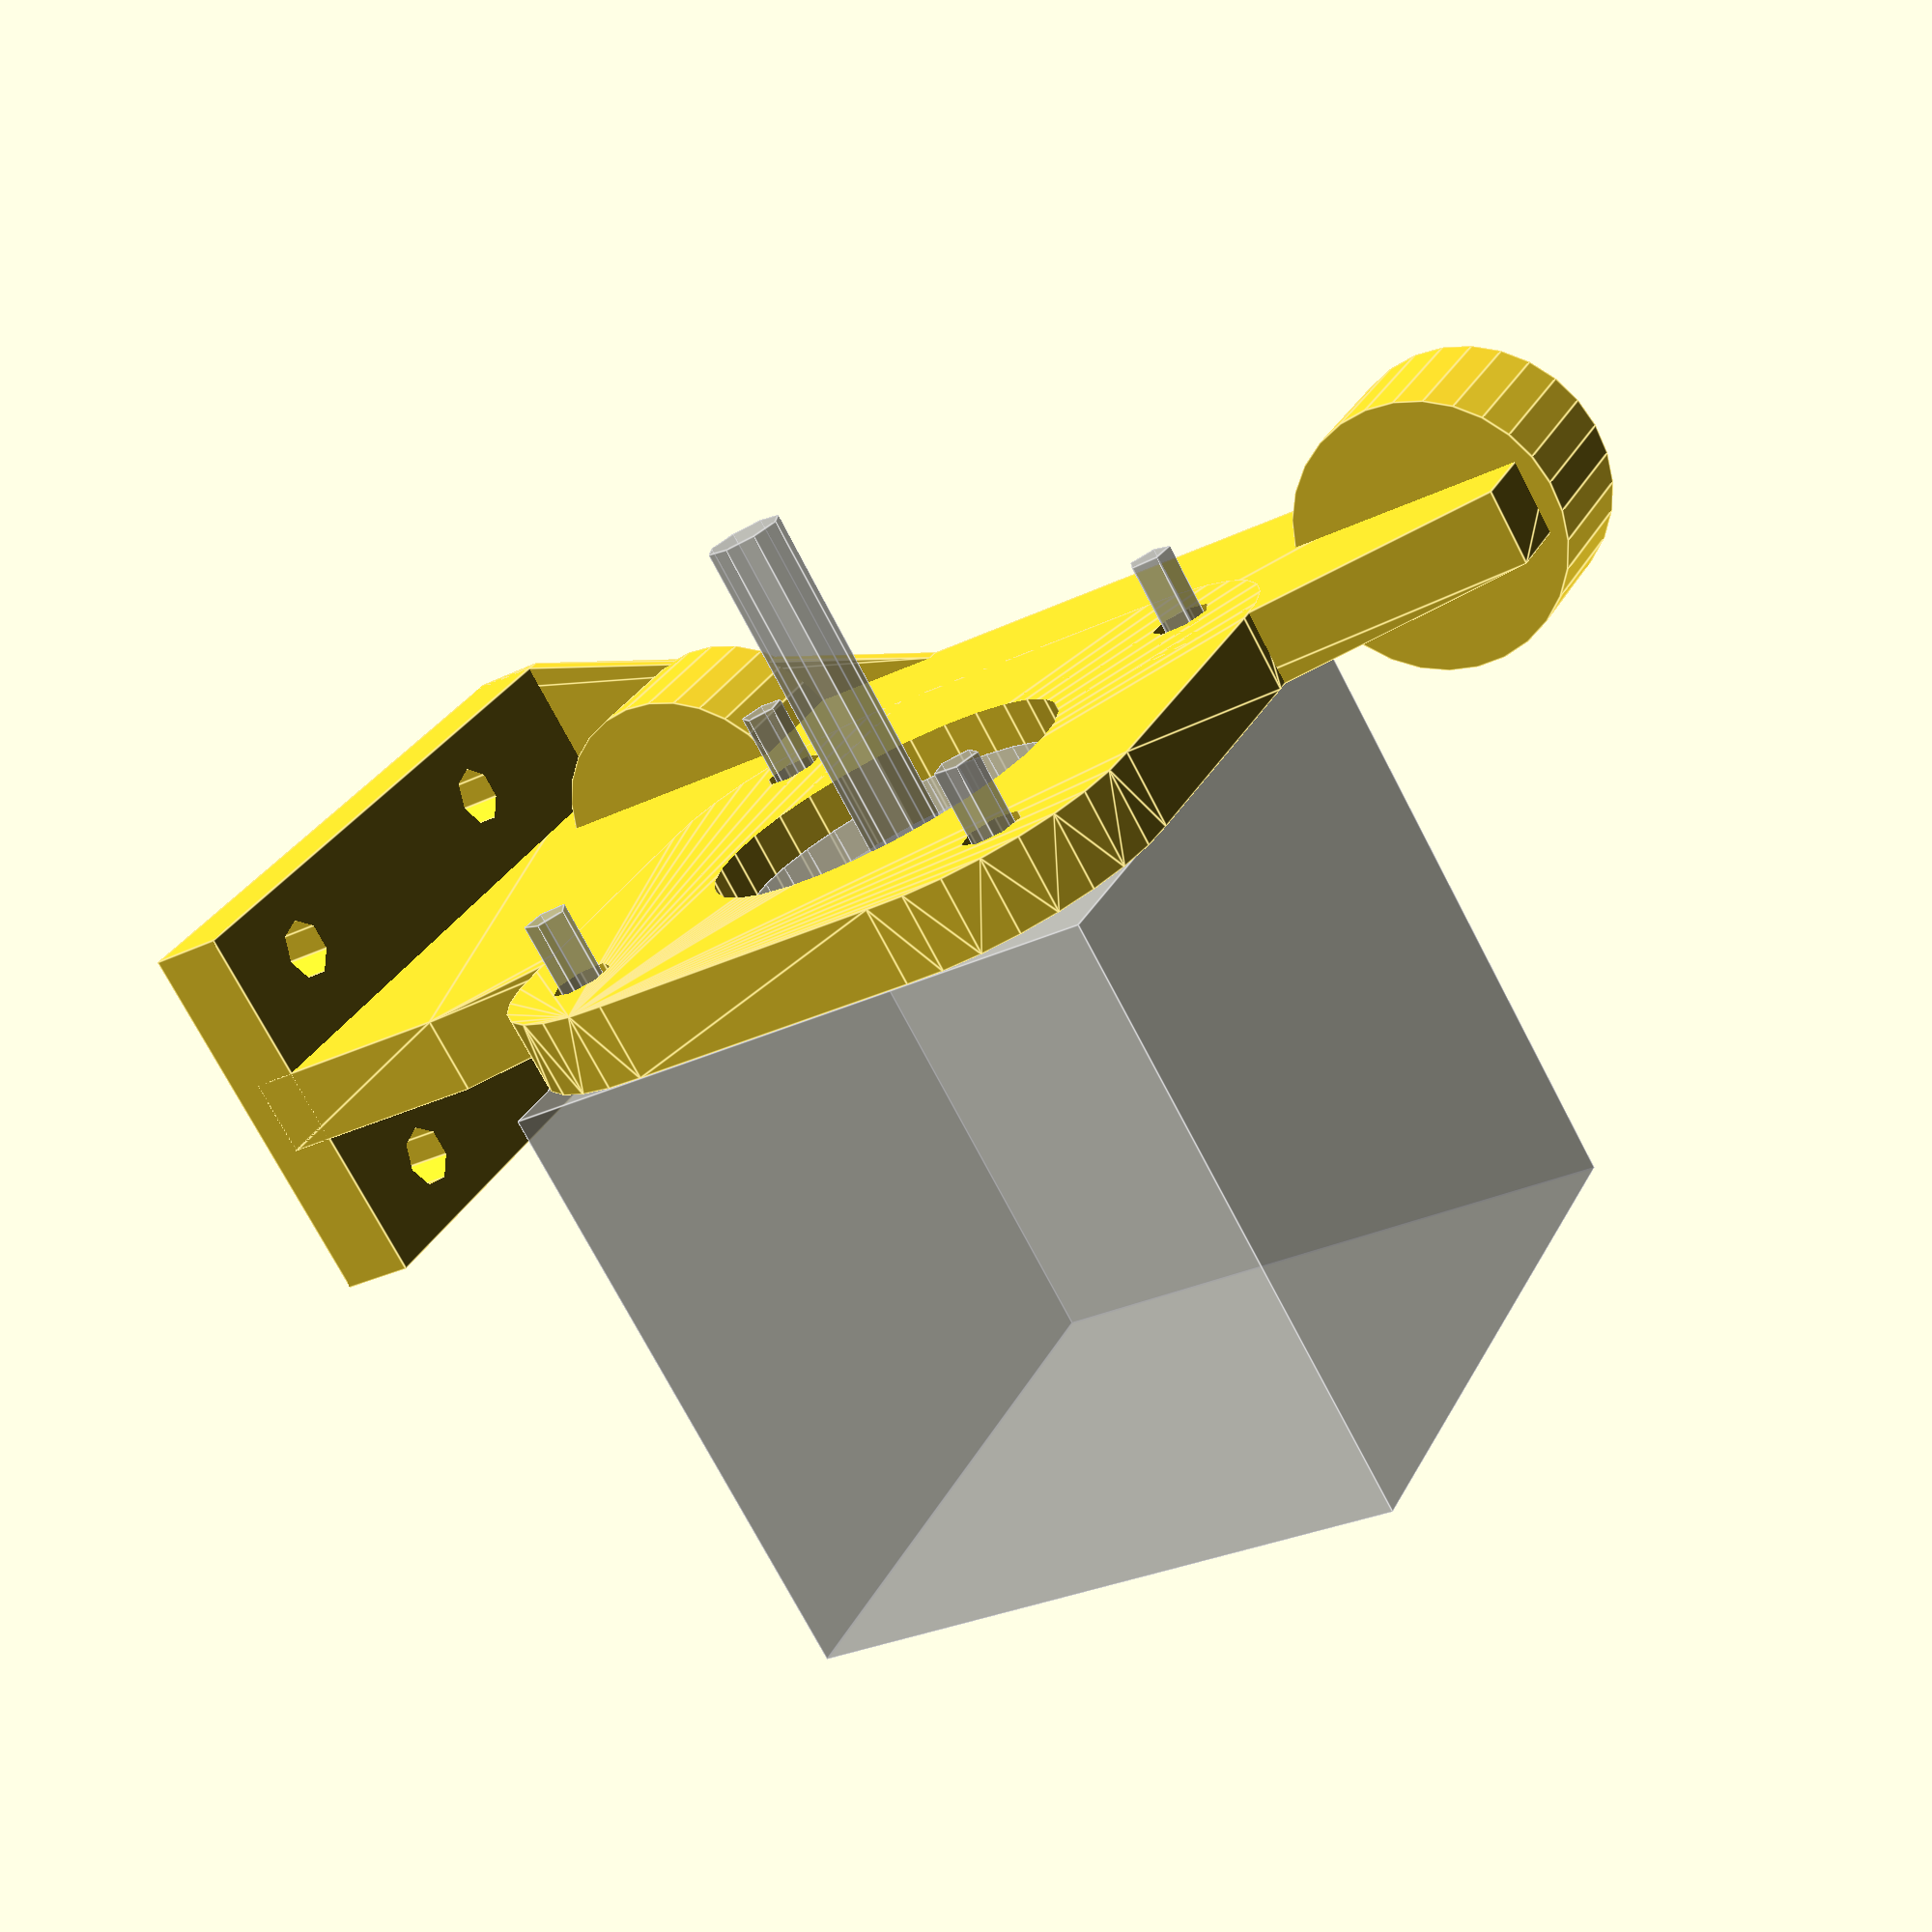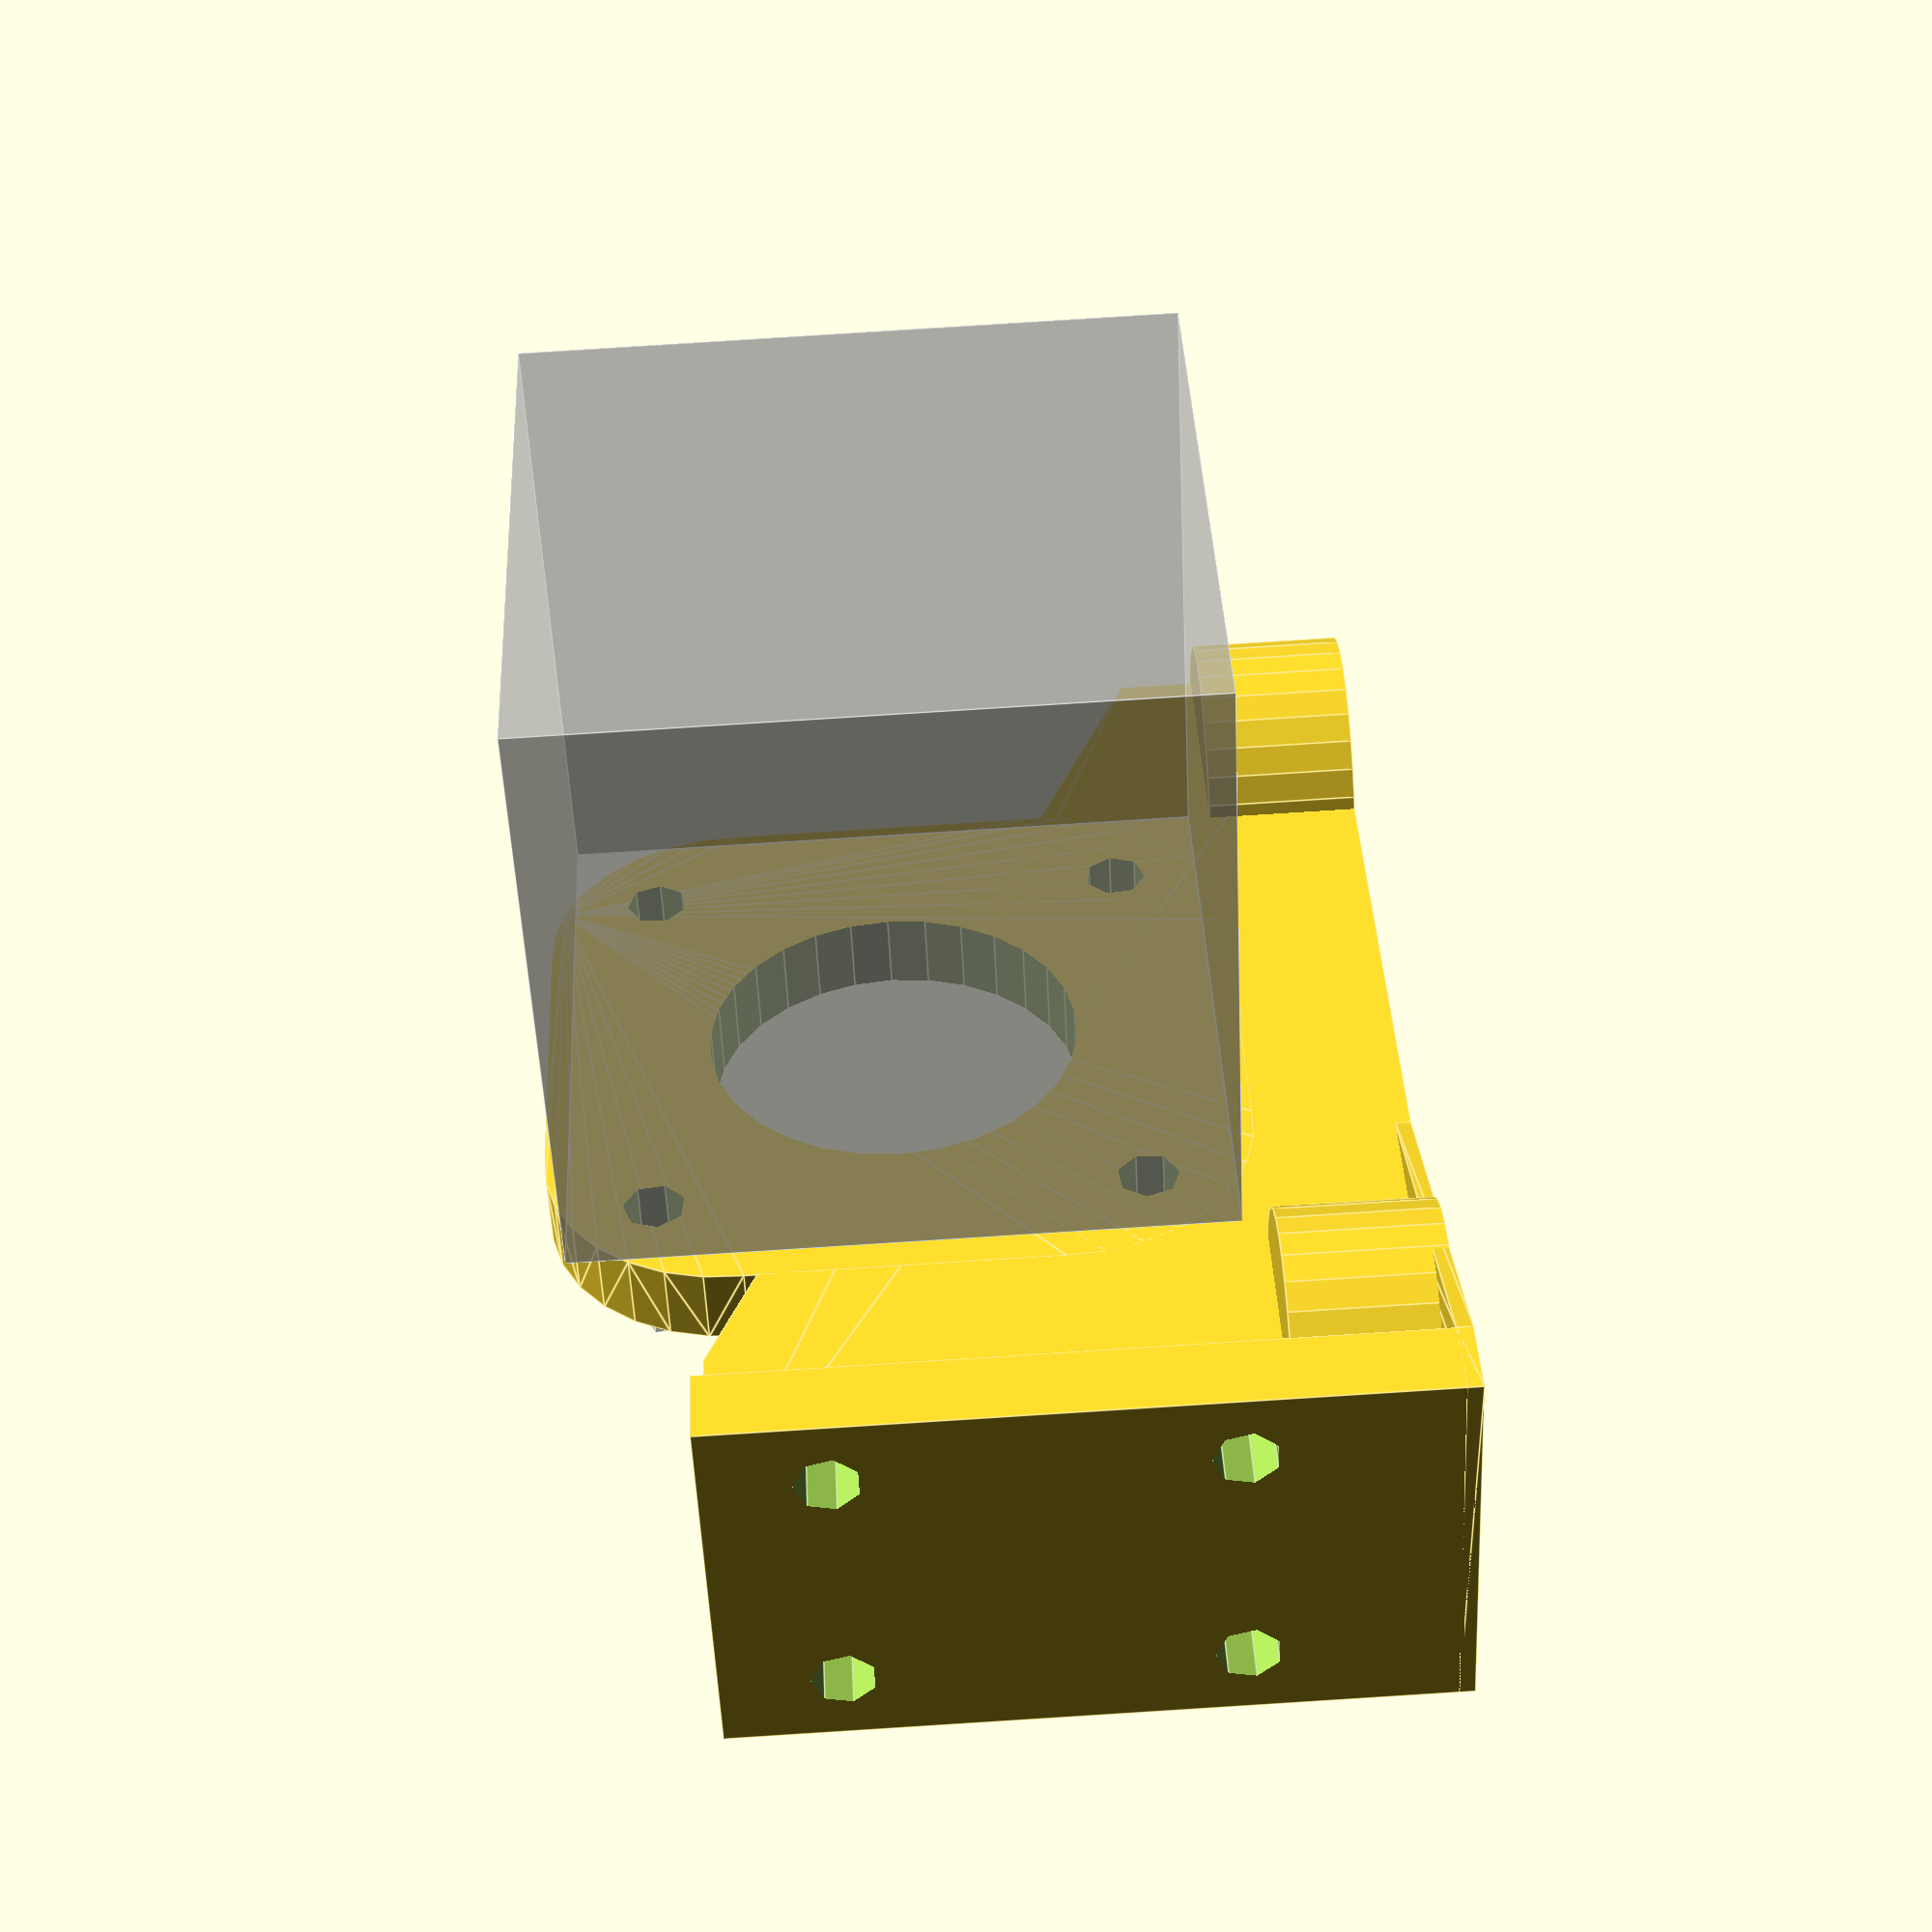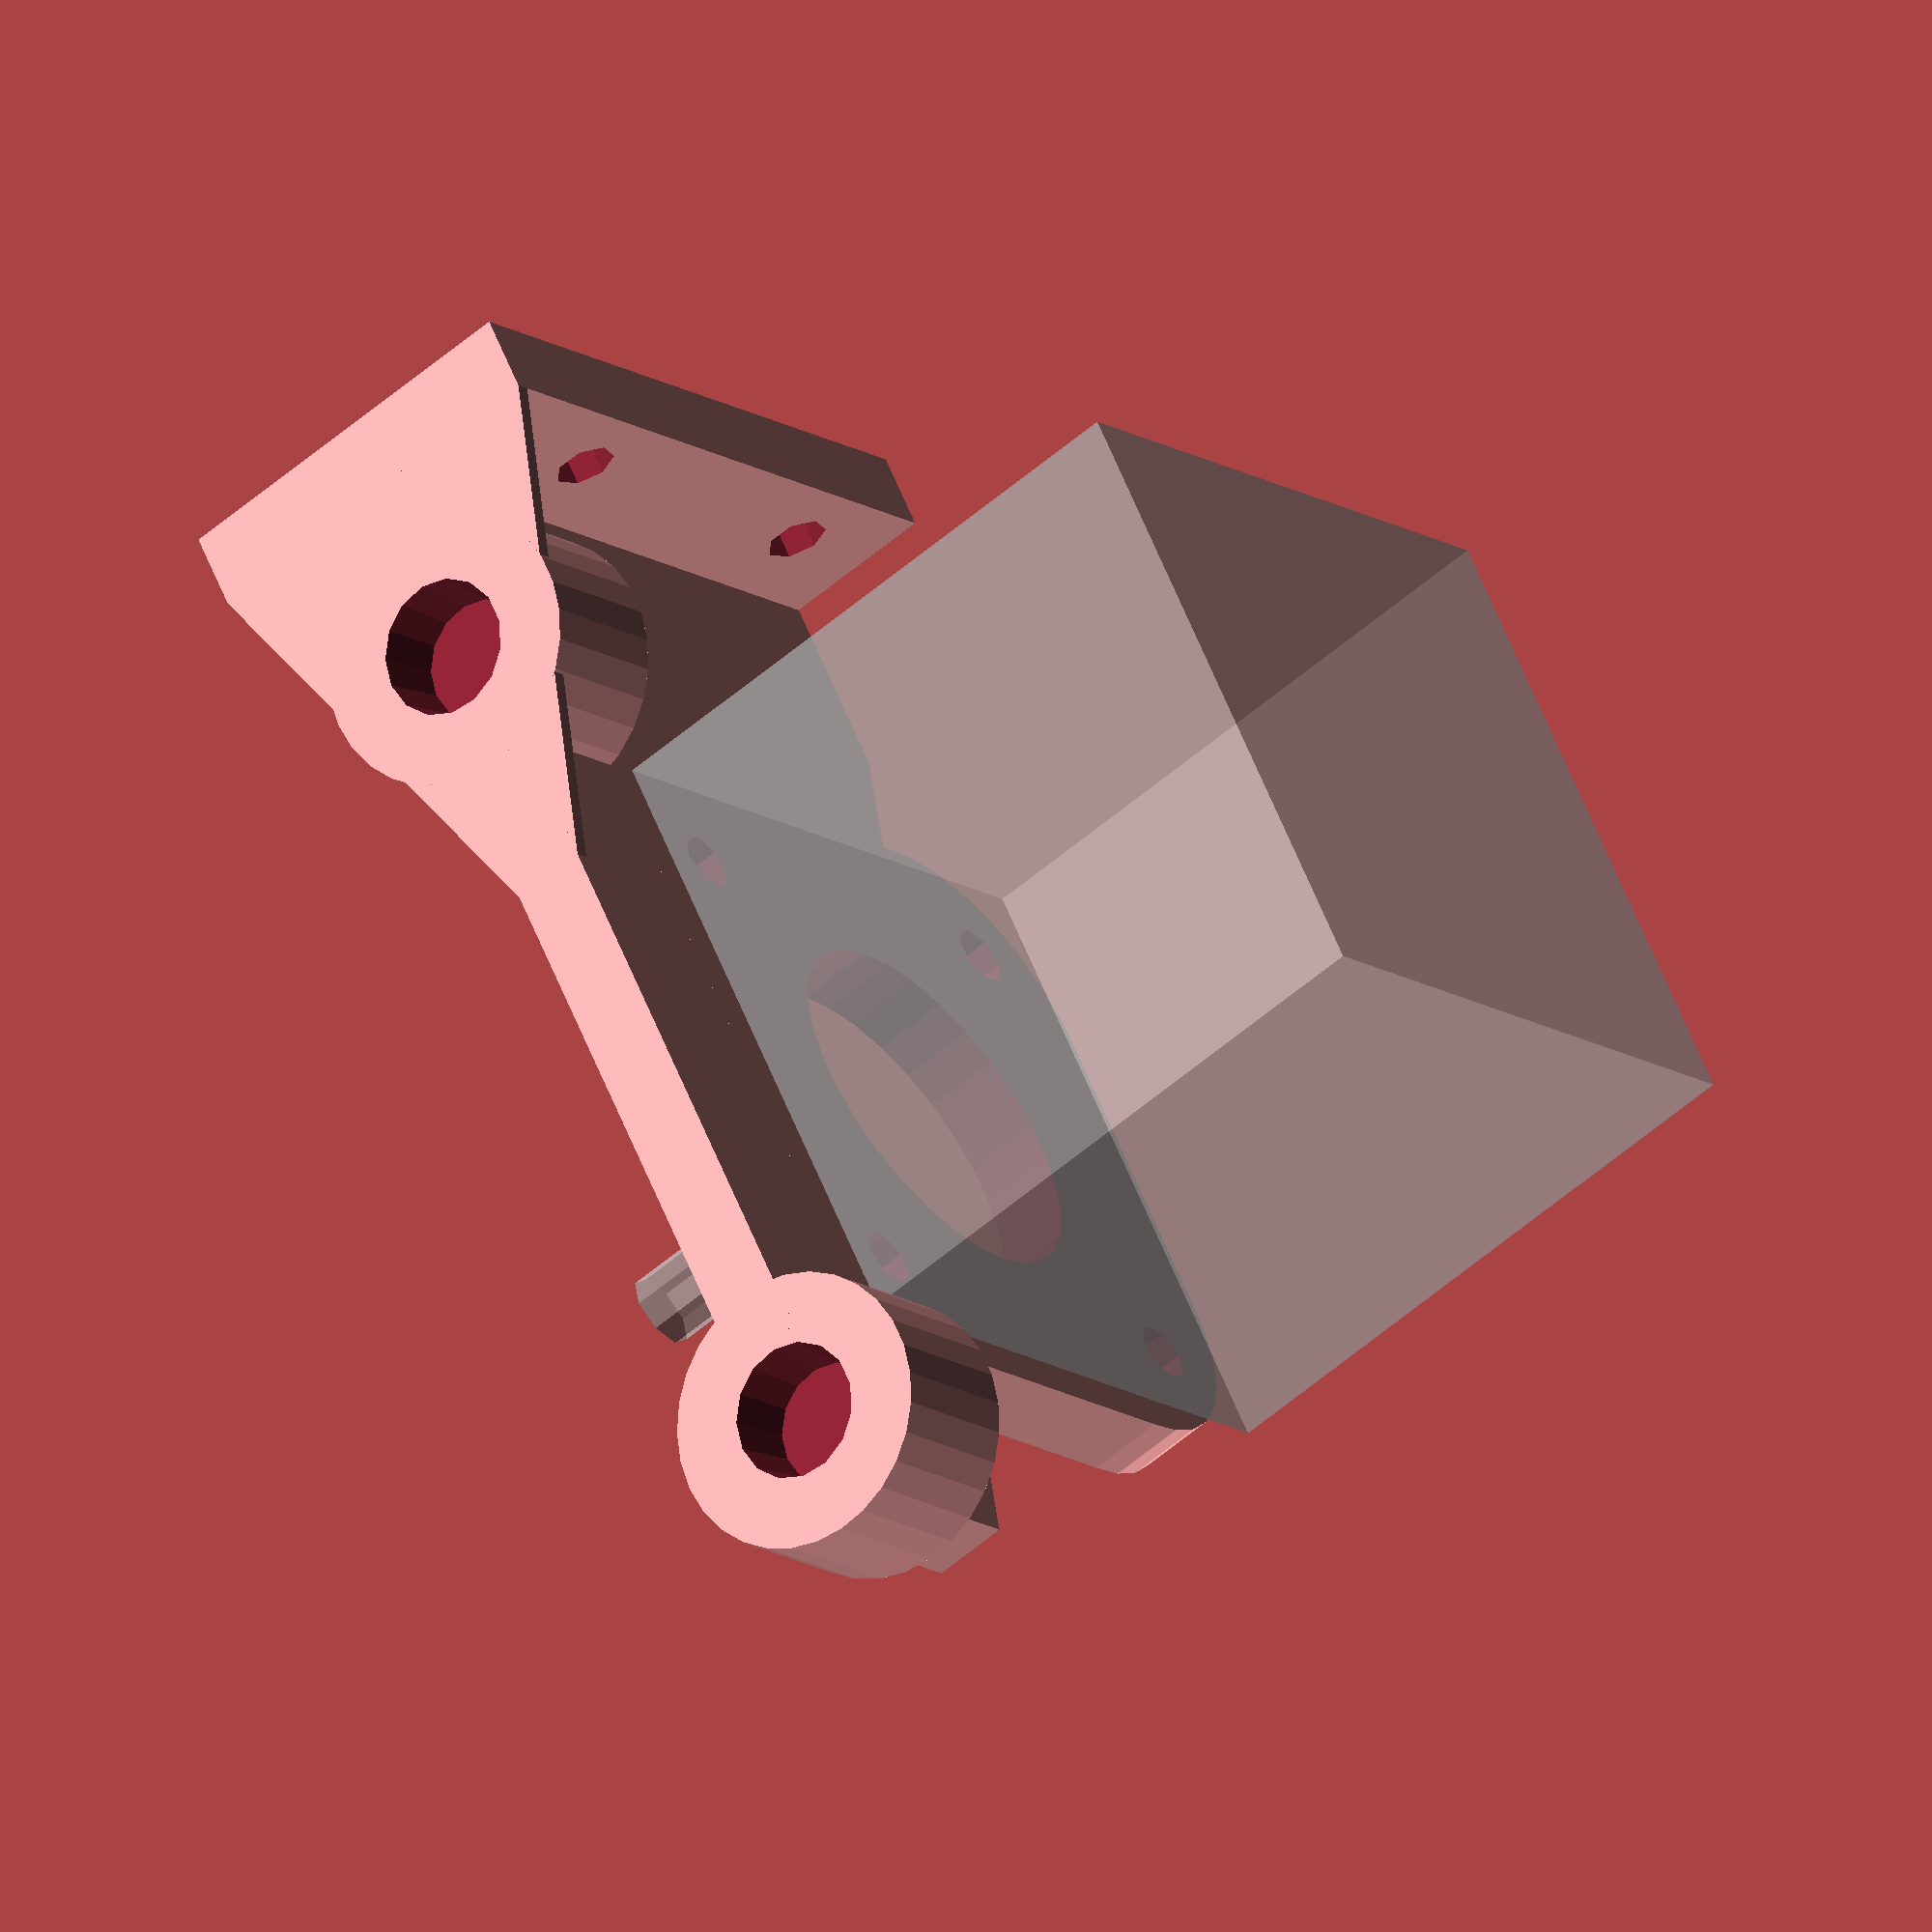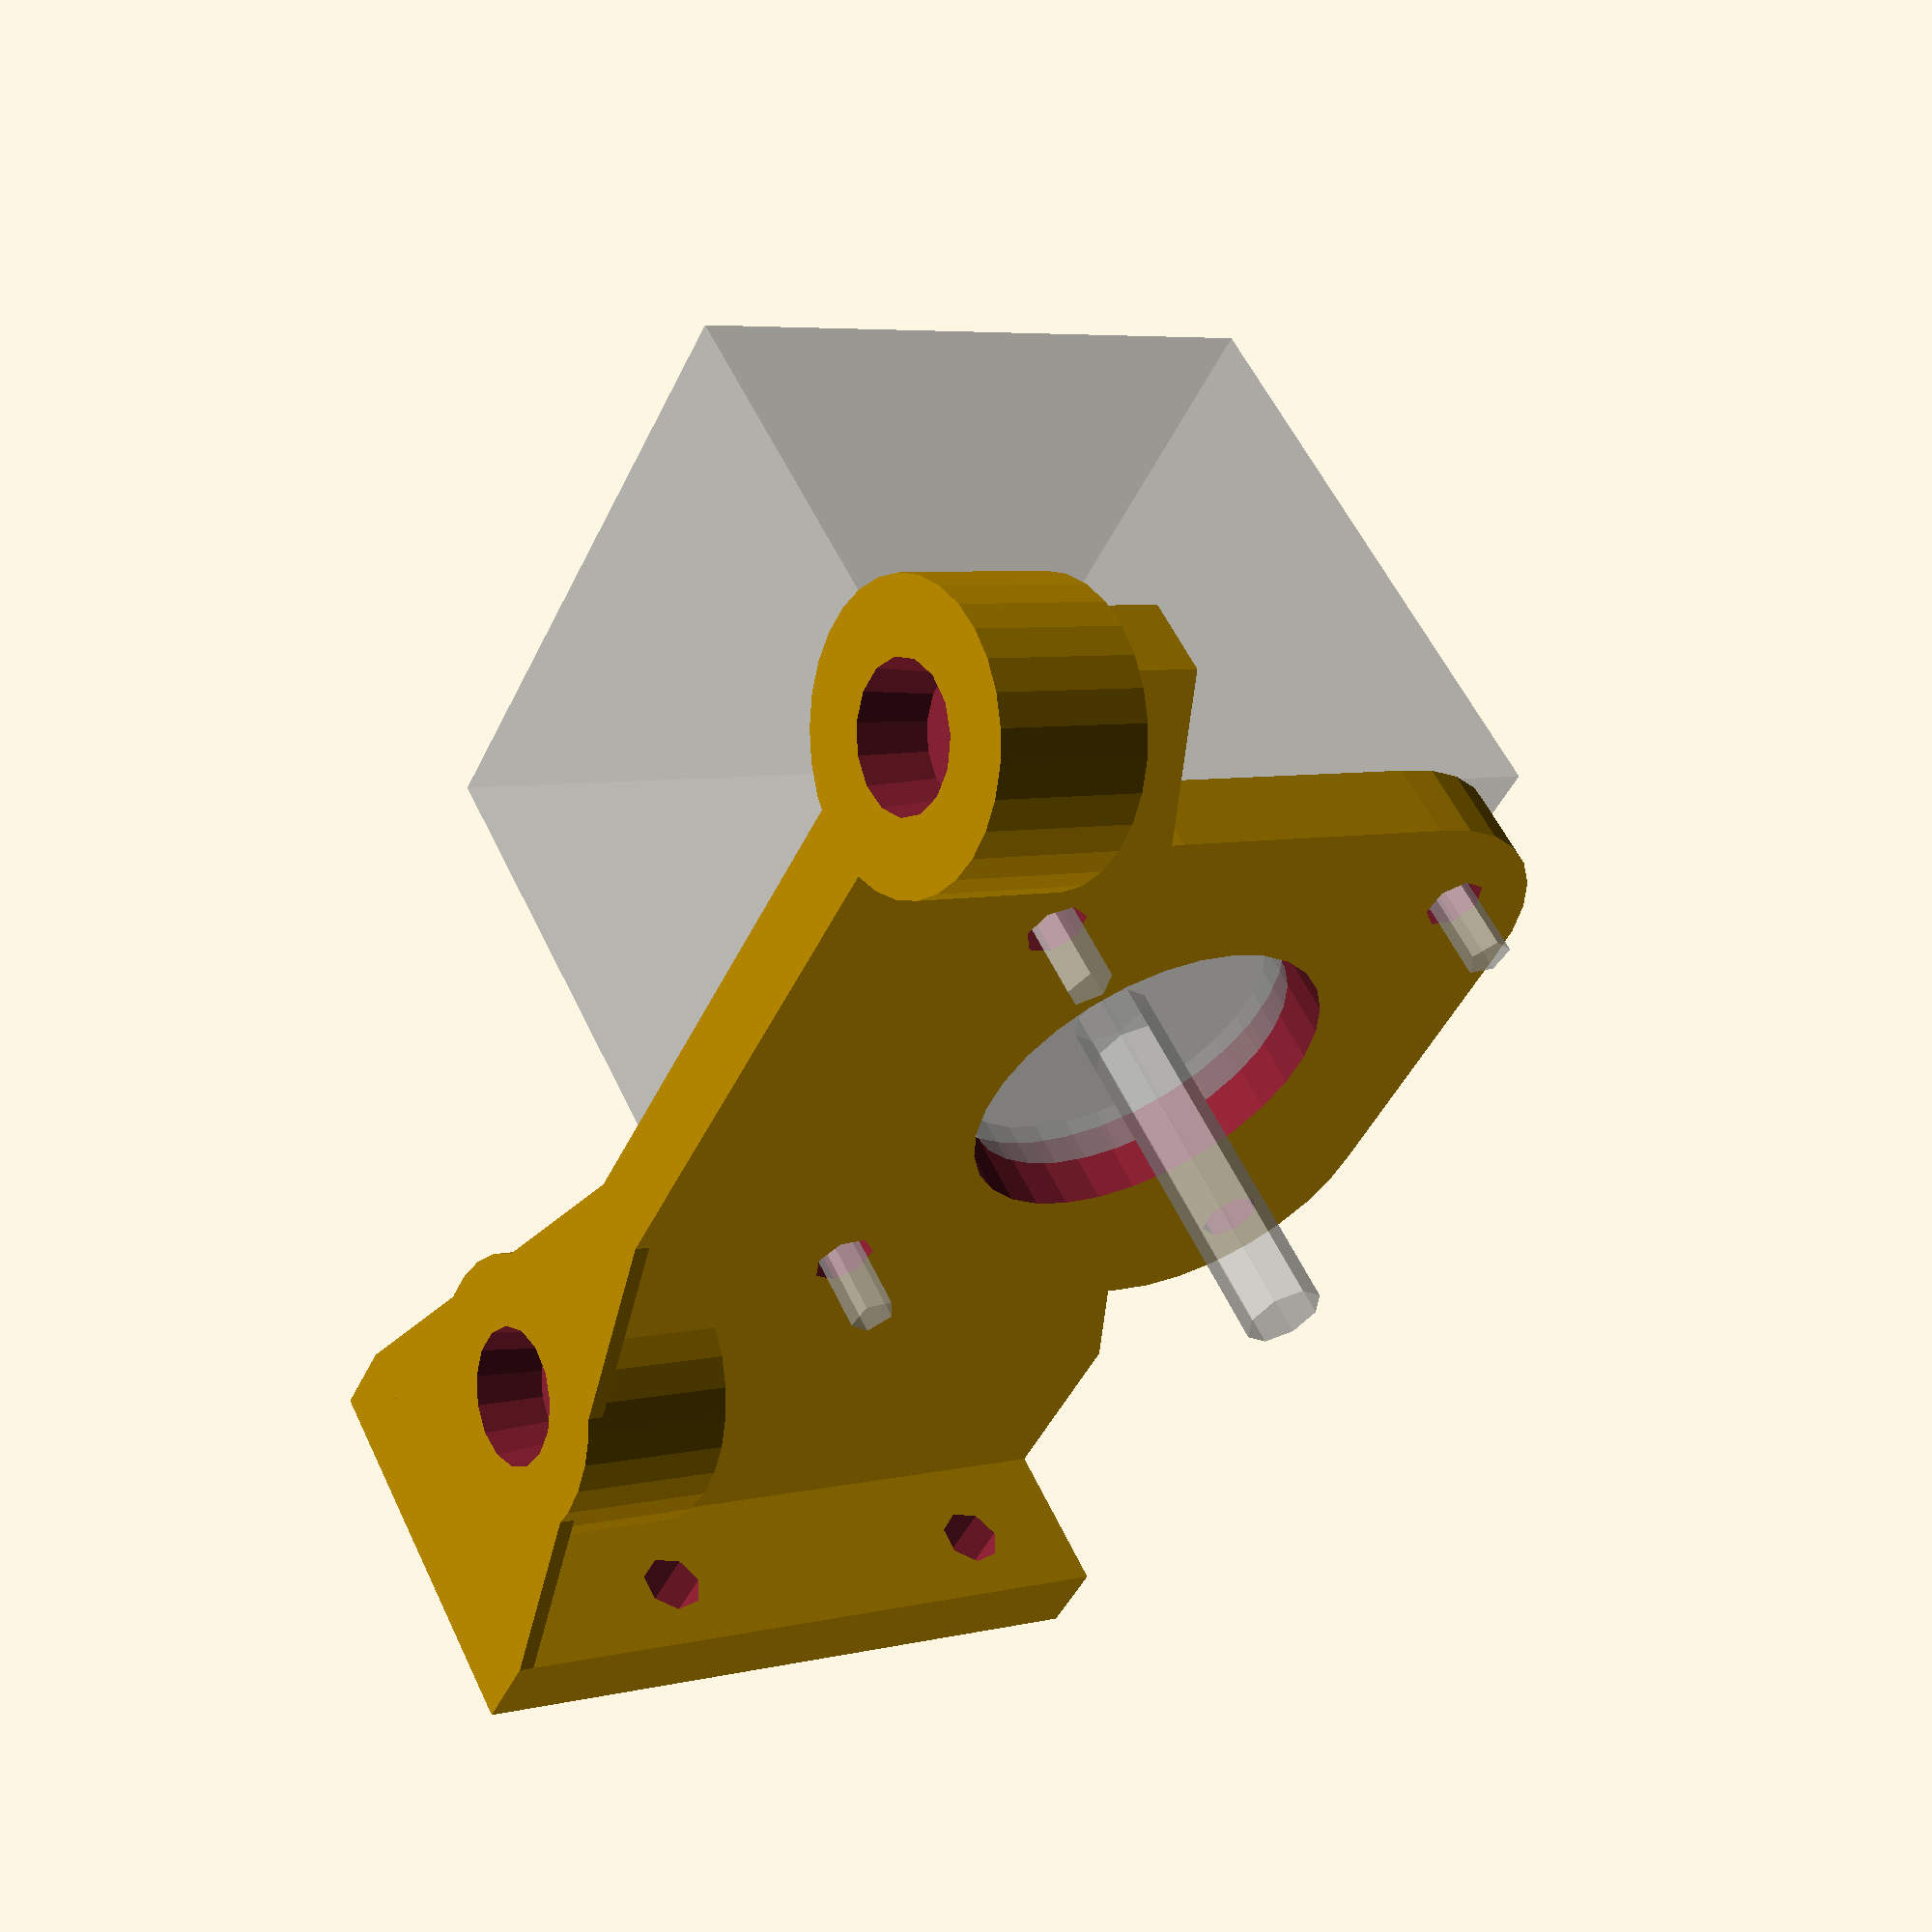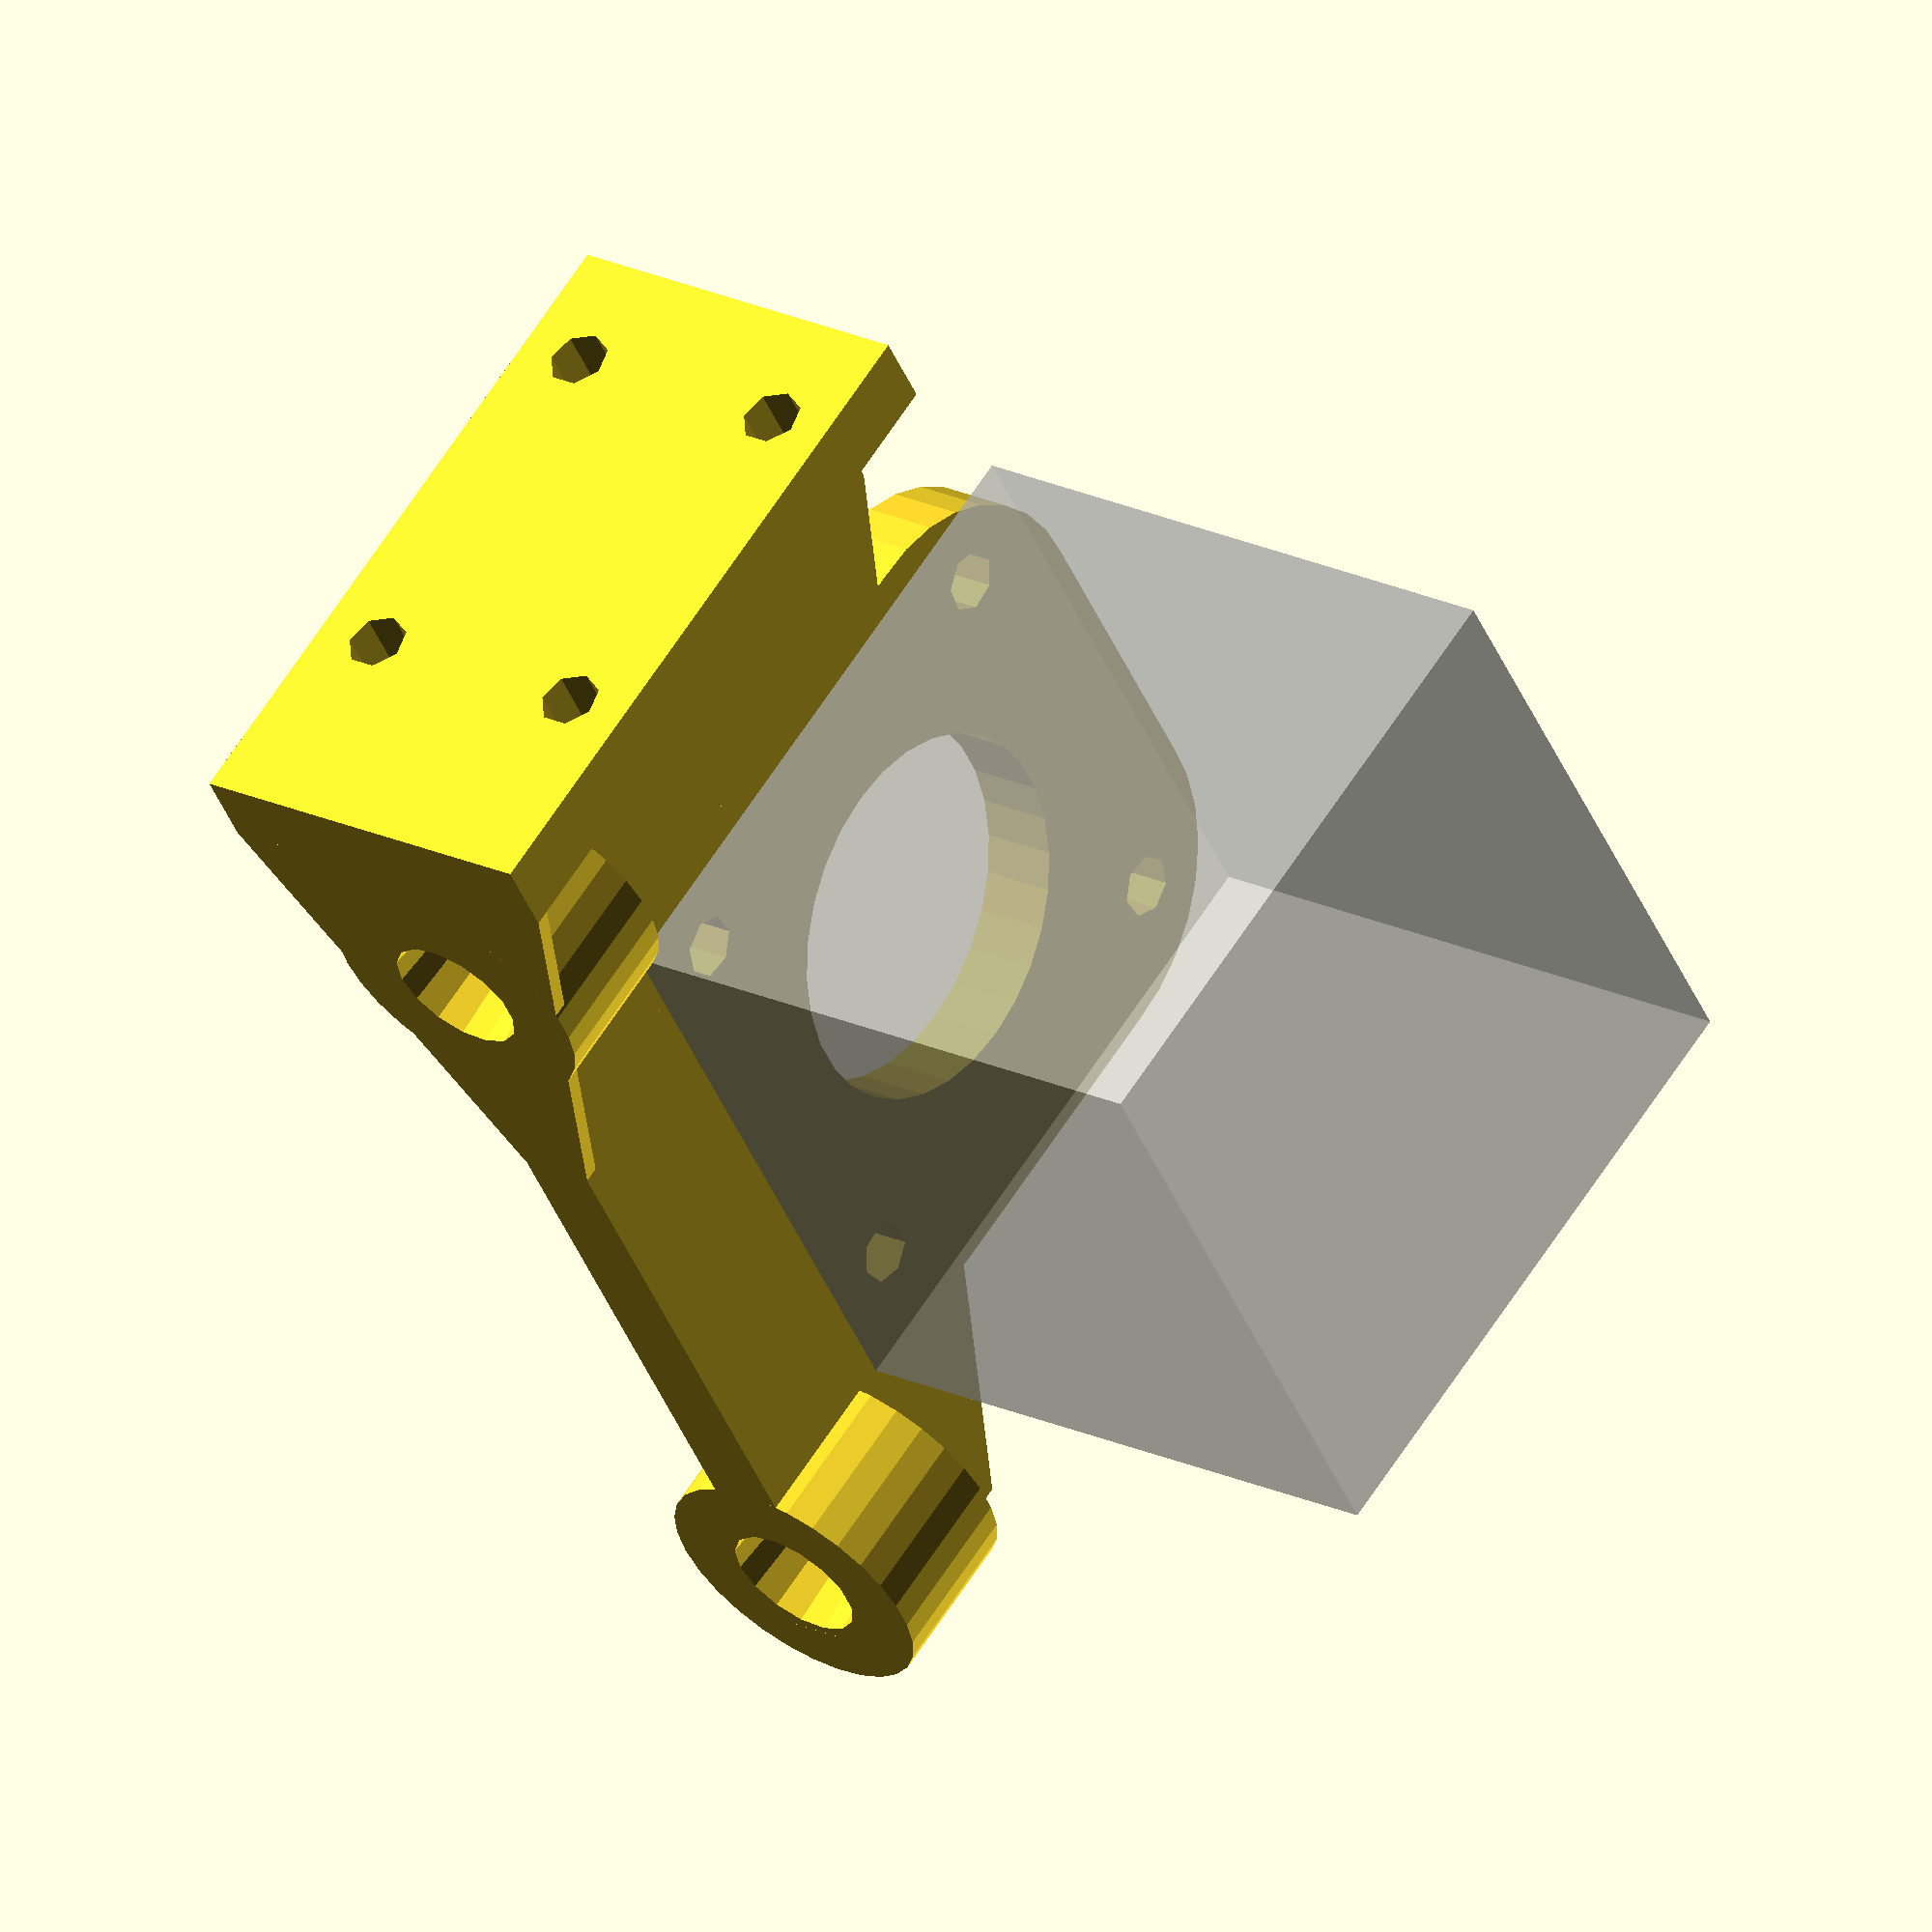
<openscad>
xRailDiameter = 8;
xRailLength = 350;
xRailSeparation = 700;

yRailDiameter = 16;
yRailLength = 110;

zRailDiameter = 20;
zRailLength = 900;

endBlockLength = 450;
endBlockWidth = 50;
endBlockHeight = 20;



module exampleFoamSize() {
	%cube([600, 1200, 60], center = true);
}

module stepperMotor() {
	stepperWidth = 42;
	stepperLength = 40;
	stepperShoulder = 2;
	stepperShoulderDiameter = 22;
	stepperShaft = 5;
	stepperShaftLenght = 64;
	stepperBoltDist = 42;
	stepperBolt = 3;
	stepperBoltLength = 10;
	cube([stepperWidth, stepperWidth, stepperLength], center = true);
	translate([0,0,stepperShaftLenght-stepperLength]) {
		cylinder(r = stepperShaft/2, h = stepperLength, center = true);
	}
	translate([0,0,stepperShoulder]) {
		cylinder(r = stepperShoulderDiameter/2, h = stepperShoulder+stepperLength, center = true);
	}
	for (rotation = [0, 90, 180, 270]) {
		rotate(rotation+45, [0,0,1]) translate([0,stepperBoltDist/2+1,stepperBoltLength]) {
			cylinder(r = stepperBolt/2.0, h = stepperLength, center = true);
		}
	}
}

module linearBearing() {
	blockWidth = 35;
	blockHeight = 21.5;
	blockLength = 30;
	rodHoleSize = 8+11;
	rodHoleOffset = 11;
	blockBoltDist = 42;
	blockBolt = 2;
	stepperBoltLength = 10;
	shoulderHeight = blockHeight-rodHoleSize/2;
	//%translate([0,rodHoleSize/4,0]) cube([blockWidth, blockHeight, blockLength], center = true);
	//hull() {
		cube([blockWidth, shoulderHeight, blockLength], center = true);
		translate([0,shoulderHeight/2,0]) {
			cylinder(r = rodHoleSize/2, h = blockLength, center = true);
		}
	//}
	//for (rotation = [0, 90, 180, 270]) {
	//	rotate(rotation+45, [0,0,1]) translate([0,blockBoltDist/2,stepperBoltLength]) {
	//		cylinder(r = blockBolt/2.0, h = blockLength, center = true);
	//	}
	//}
}

module xRodMountIdler() {
    difference() {
        union() {
            xRodMount();
            rotate(90, [0,1,0]) translate([0,-4,6]) {
                intersection () {
                    union() {
                        translate([0,0,-2.5]) cylinder(r1 = 6, r2 = 2 , h = 2, center = true);
                        cylinder(r = 2.4, h = 20, center = true);
     	               translate([0,-6,0]) cube([0.5,15,7], center = true);
                    }
                    translate([0,4,-1.5]) cube([15,15,7], center = true);
                }
                %ballBearingSmall(0, 0, 0);
            }
			translate([-5,0.5,7]) endStopPosts();
        }
        union() {
            rotate(90, [0,1,0]) translate([0,-4,7]) cylinder(r = 1, h = 30, center = true);
            translate([-7,0.5,7]) endStop();
        }
    }
}

module xRodMountMotor() {
    difference() {
        union() {
            xRodMount();
            rotate(90, [0,1,0]) translate([0,25,7]) {
                cylinder(r = 4, h = 20, center = true);
                translate([0,0,-7]) hull() {
                    for (angle = [0, 90, 180, 270]) {
                        rotate(angle, [0,0,1]) rotate(45, [0,0,1]) 
                            translate([15,0,0]) 
                                cylinder(r = 12, h = 5, center = true);
                    }
                }
                translate([0,0,-30]) %stepperMotor();
            }
        }
        rotate(90, [0,1,0]) translate([0,25,7]) union() {
            cylinder(r = 12, h = 30, center = true);
            for (angle = [0, 90, 180, 270]) {
                        rotate(angle, [0,0,1]) rotate(45, [0,0,1]) translate([22,0,0]) cylinder(r = 2, h = 30, center = true);
            }
        }
    }
}

module xRodMount() {
    difference() {
    union() {
	difference() {
	union() {
	hull() {
		cube([5,15,75], center = true);
		translate([0,45/2-15/2,-75/2]) rotate(90, [1,0,0]) cube([5,15,45], center = true);
	}        
        hull() {
            translate([0,45/2-15/2-22,-75/2-7]) rotate(90, [1,0,0]) 
            {
                cube([25,5,1], center = true);
                translate([0,30,0]) cube([5,5,1], center = true);
            }
        }
	translate([0,45/2-15/2,-75/2-7]) rotate(90, [1,0,0]) cube([25,5,45], center = true);
	}
	union(){
	for (spacing = [30, -30]) 
		translate([0,-3,spacing]) cube([10,10,10], center = true);
	}
	}
            for (spacing = [30, -30]) 
		translate([0,-2.5,spacing]) {
			rotate(90, [1,0,0])
			difference() {
			cylinder(r = xRailDiameter/2+5, h = 10, center = true);
			translate([0,0,3]) cylinder(d1 = xRailDiameter, d2=xRailDiameter+1, h = 5, center = true);
			}
            }
        }
	rotate(90, [0,0,1]) translate([6,8,-50]) cylinder(r = 2, h = 30, center = true);
	rotate(90, [0,0,1]) translate([6,-8,-50]) cylinder(r = 2, h = 30, center = true);
	rotate(90, [0,0,1]) translate([30,8,-50]) cylinder(r = 2, h = 30, center = true);
	rotate(90, [0,0,1]) translate([30,-8,-50]) cylinder(r = 2, h = 30, center = true);
    }
}

module xRailEndPlate() {
	translate([0,-xRailLength/2,0]) rotate(180, [0,0,1]) xRodMountIdler();
	translate([0,xRailLength/2,0]) xRodMountMotor();
}
module yRailEndPlate() {
	translate([10,300,62]) {
			cube([50,50,10], center = true);
	}
	translate([10,300,-62]) {
			cube([50,50,10], center = true);
	}
}

module ballBearingSmall(rotation, distance, offset) {
	translate([offset,distance,0])
	rotate(rotation, [1,0,0])
	difference() {
    		cylinder(r = 5, h = 4, center = true);
	    cylinder(r = 2.4, h = 4 + 1, center = true);
	}
}

module ballBearing(rotation, distance, offset) {
	translate([offset,distance,0])
	rotate(rotation, [1,0,0])
	difference() {
    		cylinder(r = 11, h = 7, center = true);
	    cylinder(r = 4, h = 7 + 1, center = true);
	}
}

module hollowTube(railDiameter, railLength) {
	difference() {
    		cylinder(r = railDiameter / 2, h = railLength, center = true);
	    cylinder(r = railDiameter / 2 - 0.7, h = railLength + 1, center = true);
	}
}

module solidRod(railDiameter, railLength) {
	cylinder(r = railDiameter / 2, h = railLength, center = true);
}

module xRail() {
    translate([xRailSeparation/2,0,0]) {
            rotate(90, [1,0,0]) {
                    translate([0,-30,0]) {
                            solidRod(xRailDiameter, xRailLength);
                    }
                    translate([0,30,0]) {
                            solidRod(xRailDiameter, xRailLength);
                    }
            }
            xRailEndPlate();
            yRail();
    }
}

module wire() {
    rotate(90, [1,0,0])
        translate([0,0,-xRailSeparation/4])
            cylinder(r = 0.5, h = xRailSeparation/2, center = true);
}

module endStopPosts() {
    endstopHoleSpacing = 19;
    endstopPostDiameter = 6;
    endstopPostLength = 6;
    rotate(90, [0,1,0])
        for (spacing = [endstopHoleSpacing/2, -endstopHoleSpacing/2]) 
            translate([spacing-6.5,-5,0])
                cube([endstopPostDiameter-2, endstopPostDiameter, endstopPostLength], center = true);
}

module endStop() {
    endstopHoleSpacing = 19;
    endstopHoleDiameter = 2;
    %cube([9,16,39], center = true);
    rotate(90, [0,1,0])
        for (spacing = [endstopHoleSpacing/2, -endstopHoleSpacing/2]) 
            translate([spacing-6.5,-5,5])
                #cylinder(r = endstopHoleDiameter/2, h = 20, center = true);
}

module yRailMount() {
	// mount holes
	bearingBlockHoleHorSpacing = 18;
	bearingBlockHoleVerSpacing = 24;
	bearingBlockHoleDiameter = 5;
		
	ySlideMountHoleHorSpacing = 7;
	ySlideMountHoleVerSpacing = 48;
	ySlideMountHoleDiameter = 3;

	bearingBlockSpacing = 60;
	boreLength = 100;

	backPlateThickeness = 5;
	backPlateLength = bearingBlockSpacing+35;
	backPlateWidth = 30;

	endstopMountHeight = 24;
	endstopMountWidth = 16;
	endstopMountLength = 27;
	endstopHoleSpacing = 19;
	endstopHoleDiameter = 3;
    
	difference() {
		union() {
		// back plate
		cube([backPlateWidth,backPlateThickeness,backPlateLength], center = true);
		// endstop mount
			translate([-8,endstopMountHeight/2-backPlateThickeness/2,backPlateLength/2-1+endstopMountWidth/2]) {
		intersection() {
			difference() {
			union() {
				translate([0,0,-2.5]) cube([endstopMountLength,endstopMountHeight,endstopMountWidth-5], center = true);
				translate([-backPlateWidth/2+8.5,0,-10])cube([1,endstopMountHeight,endstopMountWidth], center = true);
			}
			union() {
				rotate(90, [1,0,0])	{
					// endstop mount holes
					for (spacing = [endstopHoleSpacing/2, -endstopHoleSpacing/2]) 
					translate([spacing-0.5,-4,-endstopMountHeight/2])
		        	    		cylinder(r = endstopHoleDiameter/2, h = 20, center = true);
				}
					}
				}
			translate([0,0,-6]) rotate(30, [1,0,0]) cube([endstopMountLength,endstopMountHeight*2,endstopMountWidth-3], center = true);
			}
		}
                }
	union() {
	rotate(90, [1,0,0])	{
		// linear bearing mount holes
		for (spacing = [bearingBlockSpacing/2, -bearingBlockSpacing/2]) 
		for (holeVerSpacing = [bearingBlockHoleVerSpacing/2, -bearingBlockHoleVerSpacing/2])
		for (holeHorSpacing = [bearingBlockHoleHorSpacing/2, -bearingBlockHoleHorSpacing/2])	{
        translate([holeHorSpacing,spacing+holeVerSpacing,0])
            cylinder(r = bearingBlockHoleDiameter/2, h = boreLength, center = true);
		}
		// slide mount holes
		for (holeVerSpacing = [ySlideMountHoleVerSpacing/2, -ySlideMountHoleVerSpacing/2])
		for (holeHorSpacing = [ySlideMountHoleHorSpacing/2, -ySlideMountHoleHorSpacing/2])	{
        translate([holeHorSpacing,holeVerSpacing,0])
            cylinder(r = ySlideMountHoleDiameter/2, h = boreLength, center = true);
				}
			}
		}
		// timing belt attachment holes
			for (spacing = [backPlateWidth/2-5, -backPlateWidth/2+5]) 
				translate([spacing,0,0])
					cube([3,10,8], center = true);
	}
}

module yRailSlide() {
    cube([15,15,90], center = true);
    translate([0,5,0]) cube([19,25,5], center = true);
}

module yRail() {
	rotate(90, [0,0,1]) {
            translate([100,25,0]) {
                translate([0,-7,0]) yRailMount();
                translate([0,4,0]) yRailSlide();
                for (offset = [-30, 30]) {
                    translate([0,-20,offset]) rotate(90, [0,1,0]) rotate(180, [1,0,0]){
                    linearBearing();
                    }
                }
                wire();
            }
	}
	//yRailEndPlate();
}

module zRail() {
	rotate(90, [0,1,0]) {
		translate([60,200,0]) {
			hollowTube(zRailDiameter, zRailLength);
		}
	translate([60,-200,0]) {
			hollowTube(zRailDiameter, zRailLength);
		}
	}
}

module endBlocks() {
	translate([zRailLength/2-endBlockWidth/2,0,-76]) {
			cube([endBlockWidth, endBlockLength, endBlockHeight], center = true);
		}
	translate([-zRailLength/2+endBlockWidth/2,0,-76]) {
			cube([endBlockWidth, endBlockLength, endBlockHeight], center = true);
	}
}


module assembly() {
	xRail();
	mirror([1,0,0]) xRail();
	#zRail();
	#endBlocks();
}
//exampleFoamSize();
//assembly();

//stepperMotor();
//linearBearing();
//yRail();
//translate([-300,-150,0]) xRail();
//rotate(90, [1,0,0]) xRodMountIdler();
rotate(90, [1,0,0]) xRodMountMotor();
//rotate(90, [1,0,0]) yRailMount();
</openscad>
<views>
elev=151.3 azim=59.9 roll=157.4 proj=p view=edges
elev=96.2 azim=224.6 roll=93.6 proj=p view=edges
elev=193.6 azim=206.7 roll=325.9 proj=o view=wireframe
elev=174.5 azim=315.6 roll=306.3 proj=p view=solid
elev=117.8 azim=205.1 roll=327.7 proj=o view=wireframe
</views>
